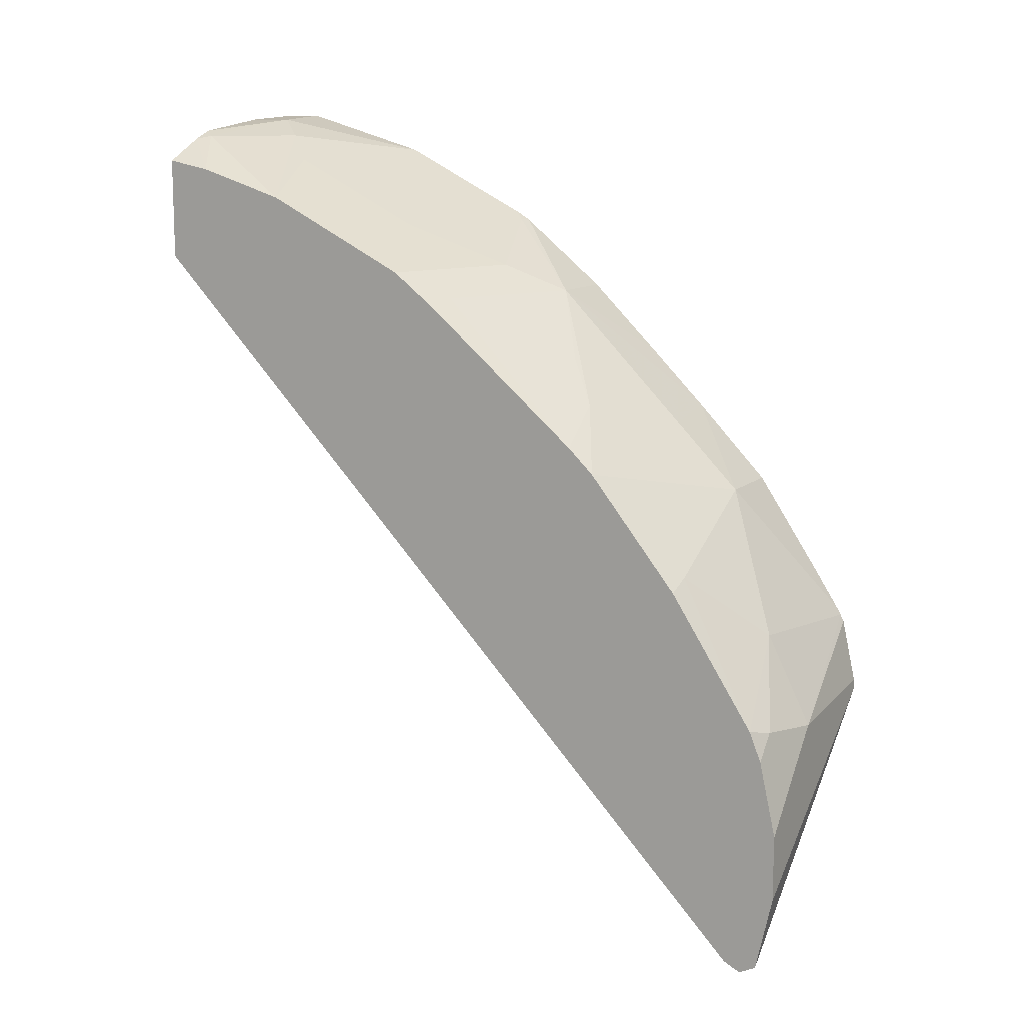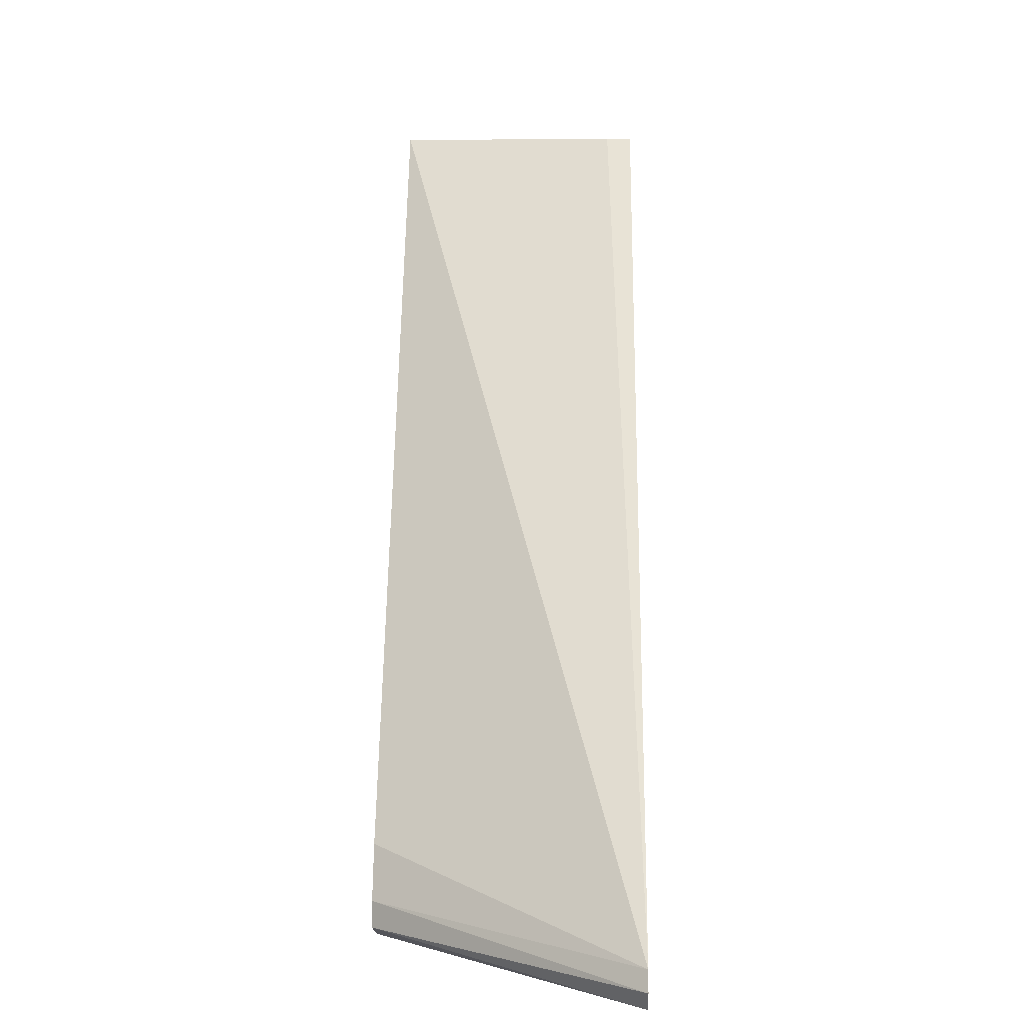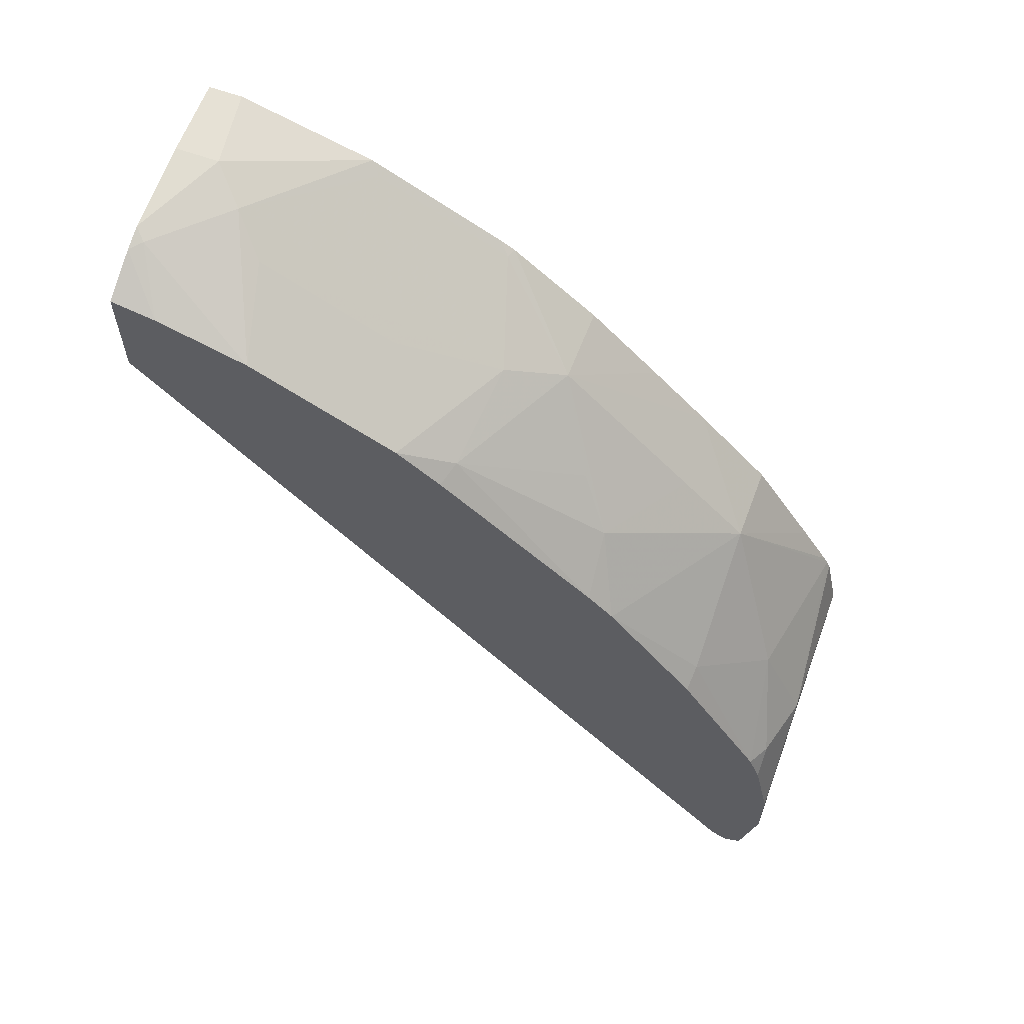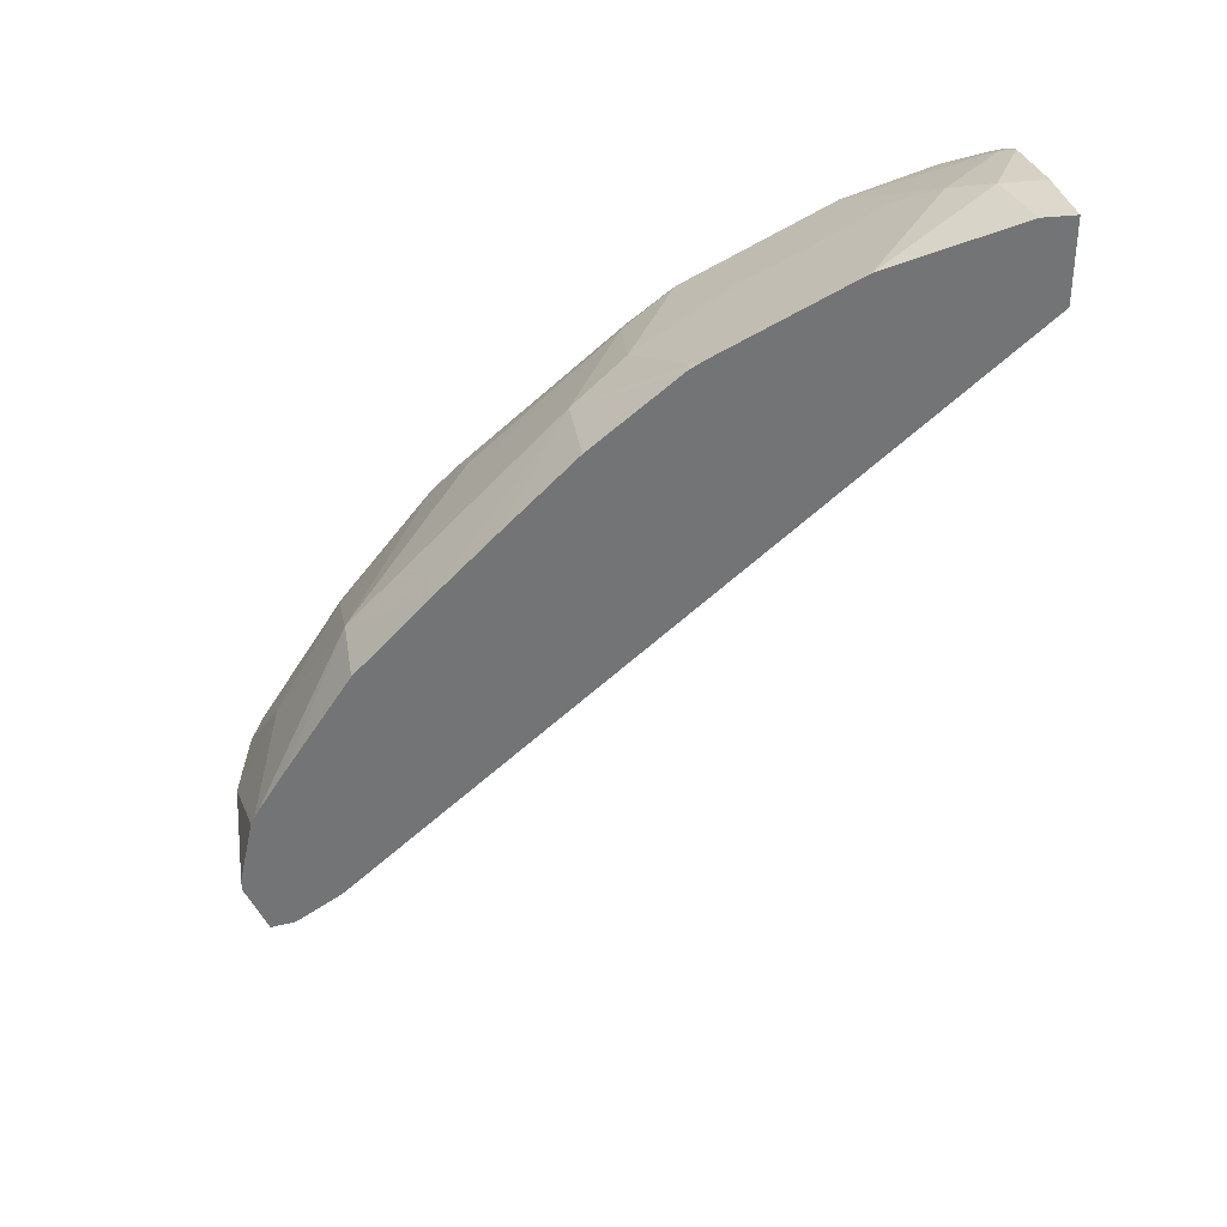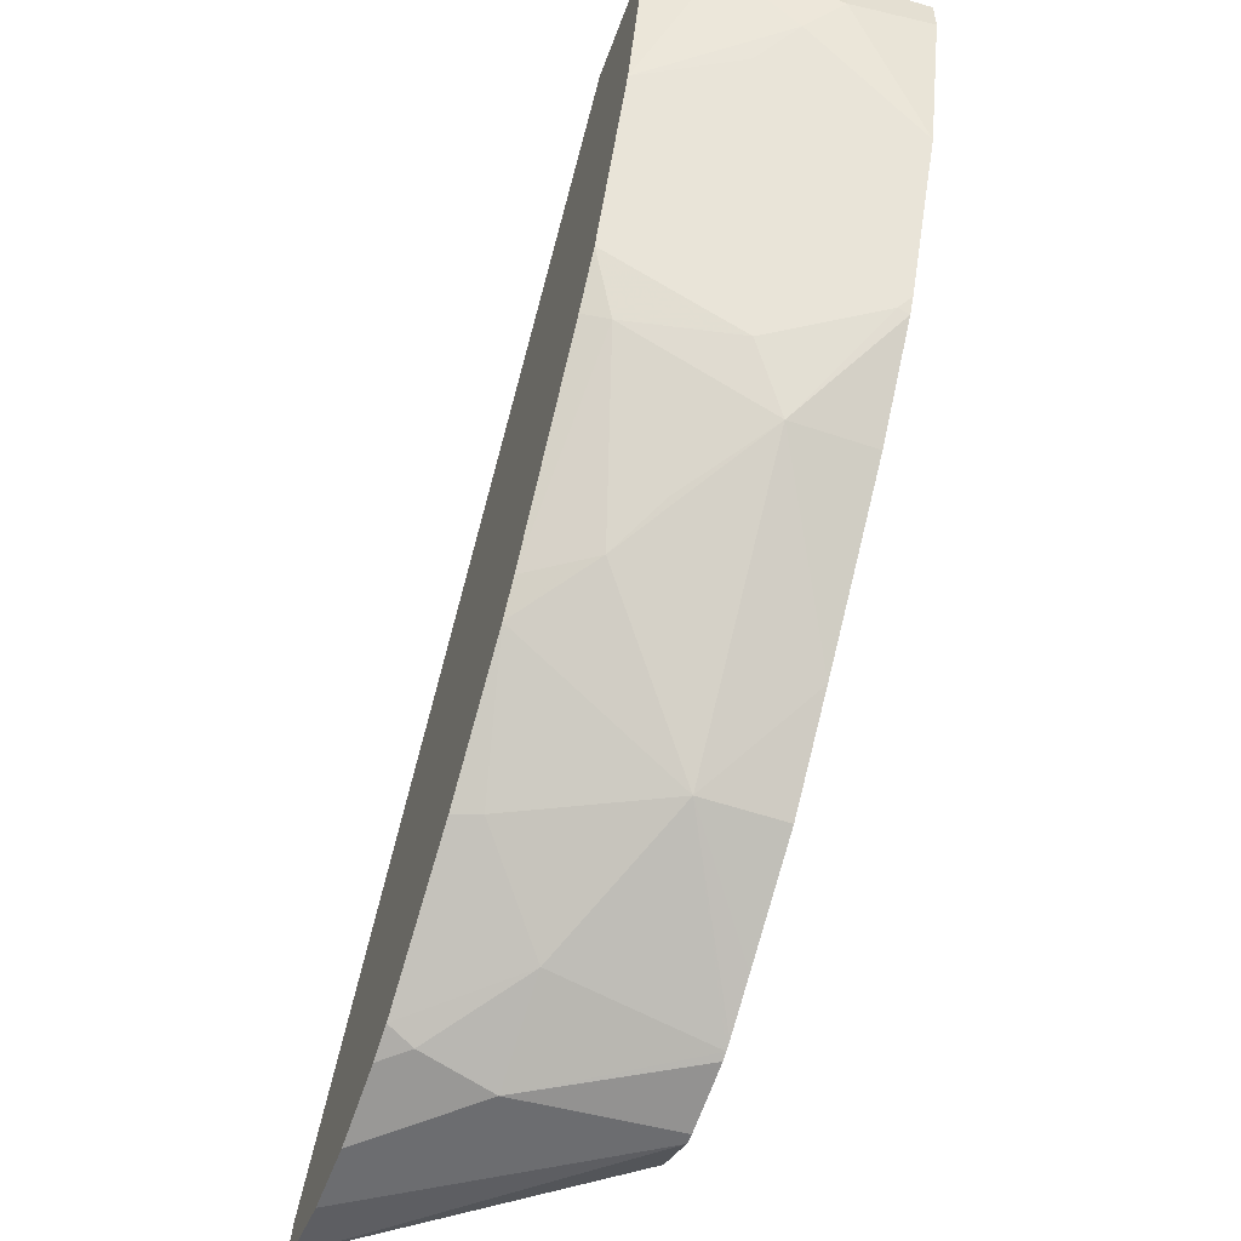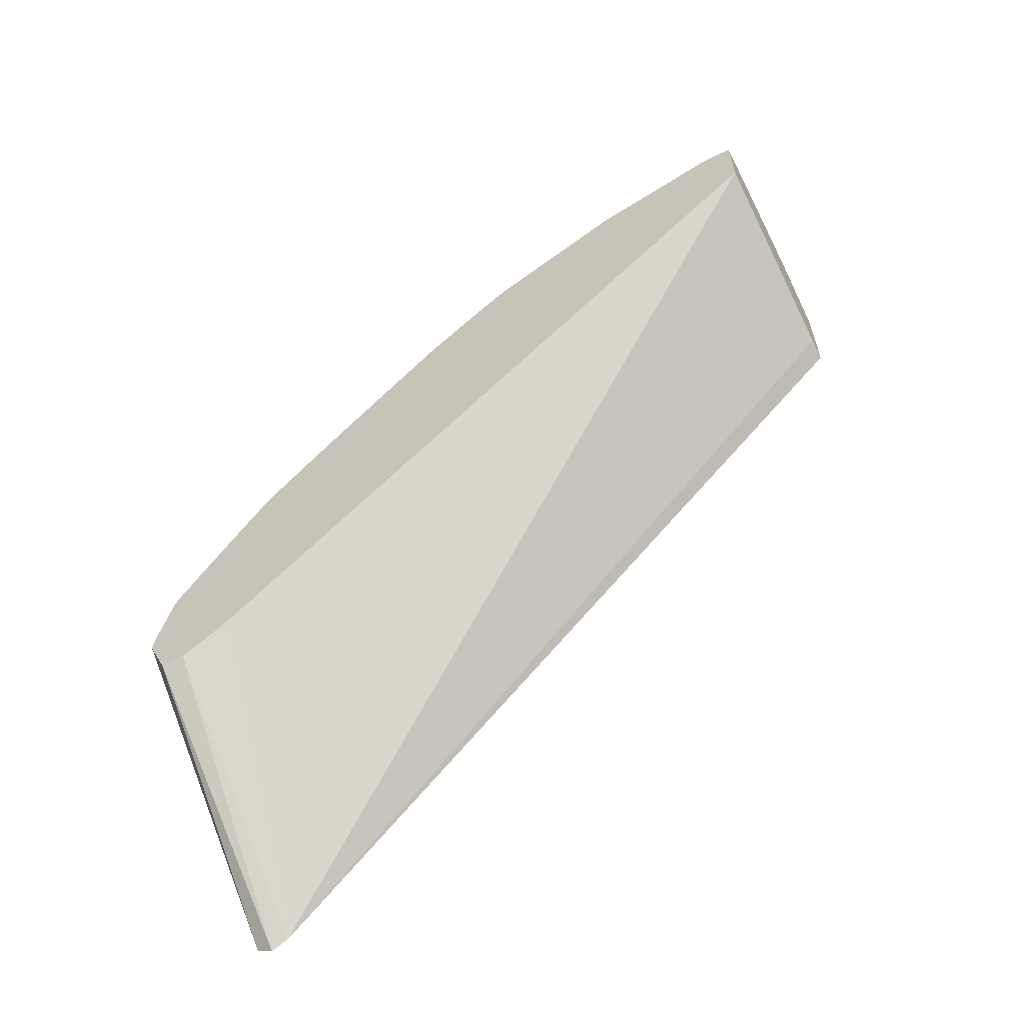
<metadata>
{"format":"obj","ext":"obj","renderer":"f3d","projection":"perspective","resolution":1024,"background":"white","views":[{"elev":11.8,"azim":-62.0,"up":"+Z"},{"elev":8.1,"azim":-178.7,"up":"+Y"},{"elev":61.0,"azim":-69.4,"up":"+Z"},{"elev":34.3,"azim":80.8,"up":"+Z"},{"elev":-54.0,"azim":-19.9,"up":"+Y"},{"elev":-60.8,"azim":117.3,"up":"+Z"}]}
</metadata>
<code>
v -0.2397 -0.8677 0.2507
v -0.2397 -0.8677 0.2885
v -0.2397 -0.8582 0.2083
v -0.1073 -0.8677 0.3396
v -0.2397 -0.8582 0.3309
v -0.1886 -0.8677 0.3396
v -0.2397 -0.8488 0.2035
v -0.1073 -0.8556 0.3125
v -0.1073 -0.8677 0.3454
v -0.2263 -0.8582 0.3443
v -0.2397 -0.8515 0.3476
v -0.1073 -0.8597 0.3812
v -0.1073 -0.8578 0.3852
v -0.1886 -0.8425 0.3898
v -0.2397 -0.8394 0.2083
v -0.1073 -0.8425 0.3144
v -0.2263 -0.8048 0.4276
v -0.2397 -0.8037 0.4215
v -0.1073 -0.8553 0.3893
v -0.1509 -0.8048 0.4653
v -0.1073 -0.8179 0.3297
v -0.2397 -0.4653 0.5969
v -0.2263 -0.4653 0.5989
v -0.1635 -0.4653 0.6178
v -0.1073 -0.4653 0.635
v -0.2397 -0.7529 0.4845
v -0.1073 -0.8399 0.413
v -0.1073 -0.8048 0.4653
v -0.1073 -0.7637 0.5076
v -0.1509 -0.7671 0.503
v -0.2075 -0.7356 0.5187
v -0.2397 -0.4653 0.6553
v -0.1073 -0.4653 0.6812
v -0.2397 -0.7384 0.4985
v -0.1073 -0.7313 0.5397
v -0.1509 -0.6916 0.5784
v -0.1886 -0.7168 0.5423
v -0.2263 -0.6539 0.5784
v -0.2397 -0.4904 0.6504
v -0.2138 -0.4653 0.668
v -0.1509 -0.4653 0.6791
v -0.1073 -0.4846 0.6812
v -0.2397 -0.6495 0.574
v -0.1073 -0.6916 0.5784
v -0.1073 -0.6433 0.6175
v -0.1132 -0.6413 0.6177
v -0.1698 -0.6602 0.5941
v -0.2397 -0.6243 0.5933
v -0.2397 -0.5415 0.6346
v -0.2075 -0.4716 0.6696
v -0.2012 -0.4653 0.6727
v -0.1886 -0.4653 0.6743
v -0.1509 -0.4904 0.6791
v -0.1073 -0.56 0.6598
v -0.1073 -0.6355 0.6221
v -0.1132 -0.5659 0.6554
v -0.1698 -0.5093 0.6696
v -0.1886 -0.5282 0.6554
v -0.1886 -0.6036 0.6177
f 33 53 42
f 26 31 34
f 33 41 53
f 32 39 40
f 31 38 34
f 31 37 38
f 31 36 37
f 30 36 31
f 34 38 43
f 29 36 30
f 29 35 36
f 22 24 23
f 22 40 51
f 22 33 25
f 22 41 33
f 22 52 41
f 22 51 52
f 22 32 40
f 20 31 26
f 20 30 31
f 20 29 30
f 20 28 29
f 20 27 28
f 19 27 20
f 35 44 36
f 22 25 24
f 36 44 45
f 53 57 54
f 36 46 47
f 17 26 18
f 51 53 52
f 50 53 51
f 50 57 53
f 54 57 56
f 49 57 50
f 49 58 57
f 48 58 49
f 48 59 58
f 47 59 48
f 47 58 59
f 47 57 58
f 36 45 46
f 47 56 57
f 46 54 56
f 46 55 54
f 45 55 46
f 42 53 54
f 41 52 53
f 40 50 51
f 39 50 40
f 39 49 50
f 38 48 43
f 38 47 48
f 36 38 37
f 36 47 38
f 46 56 47
f 17 20 26
f 1 26 34
f 15 24 25
f 4 33 42
f 4 25 33
f 4 21 25
f 4 16 21
f 4 8 16
f 3 8 4
f 3 7 8
f 2 6 5
f 1 6 2
f 1 9 6
f 1 4 9
f 1 3 4
f 1 7 3
f 1 15 7
f 1 22 15
f 1 32 22
f 1 39 32
f 1 49 39
f 1 48 49
f 15 25 21
f 1 34 43
f 1 18 26
f 1 11 18
f 1 5 11
f 1 2 5
f 4 42 54
f 4 54 55
f 1 43 48
f 4 45 44
f 4 55 45
f 15 23 24
f 15 22 23
f 14 20 17
f 13 20 14
f 13 19 20
f 11 17 18
f 11 14 17
f 10 14 11
f 7 16 8
f 7 15 16
f 6 14 10
f 15 21 16
f 6 12 13
f 6 13 14
f 4 35 29
f 4 44 35
f 4 28 27
f 4 27 19
f 4 29 28
f 4 13 12
f 4 12 9
f 5 6 10
f 5 10 11
f 6 9 12
f 4 19 13

</code>
